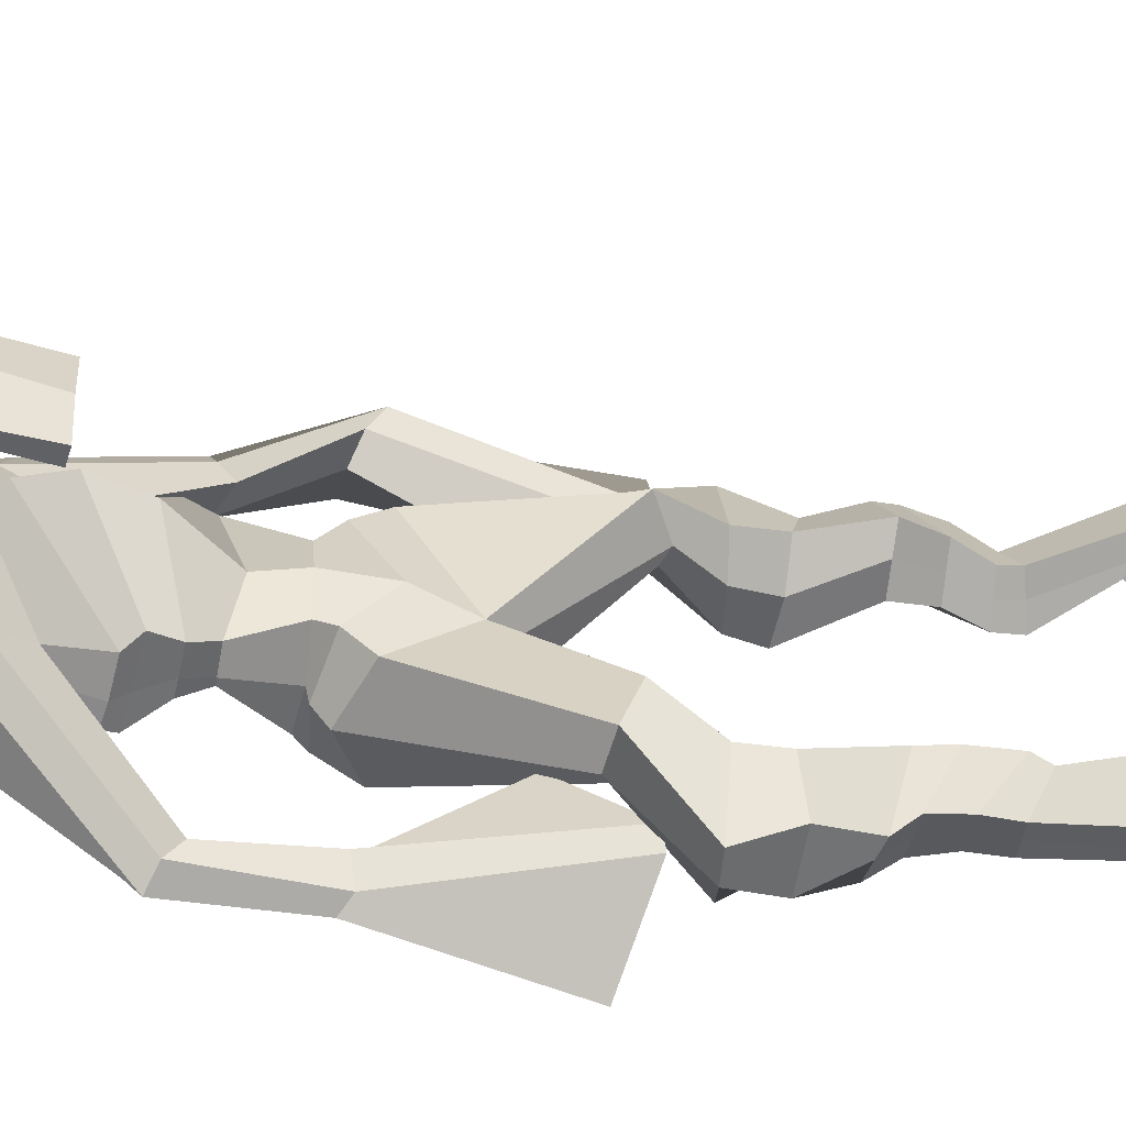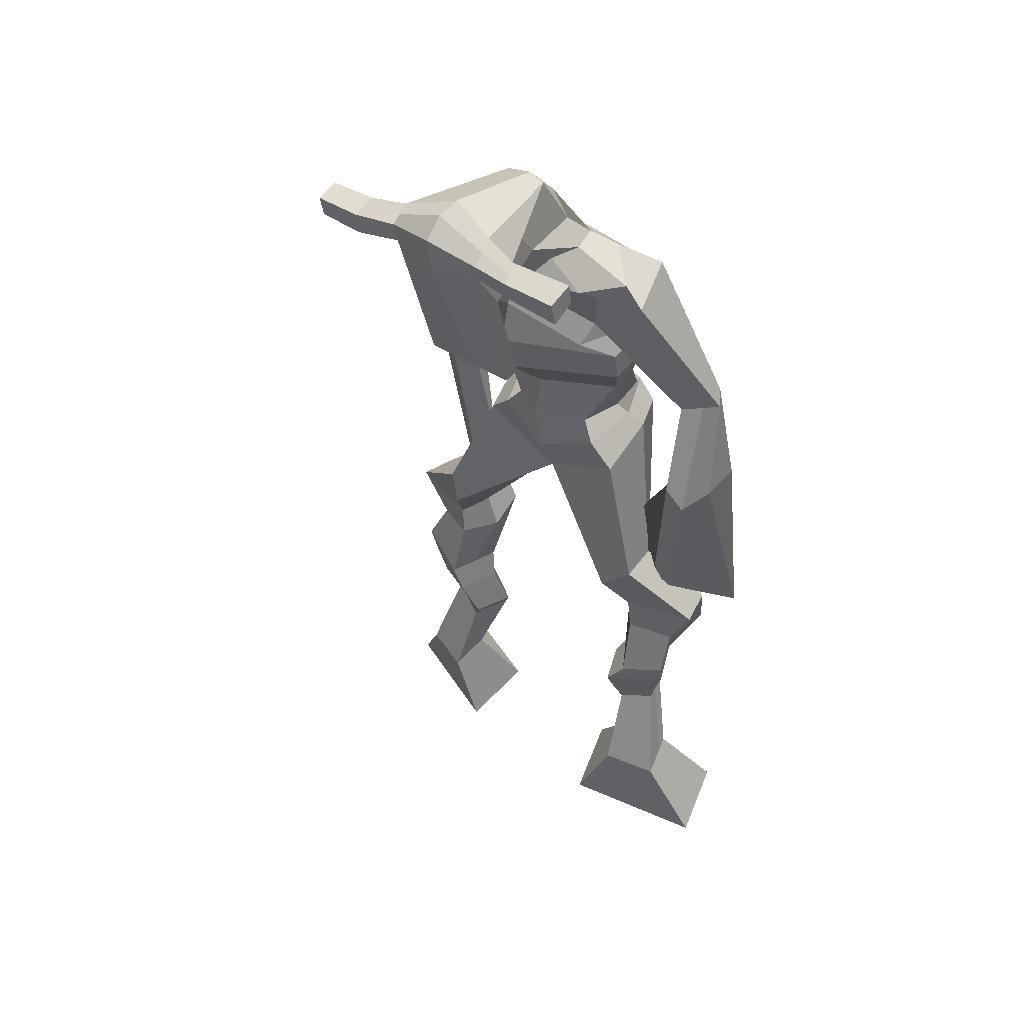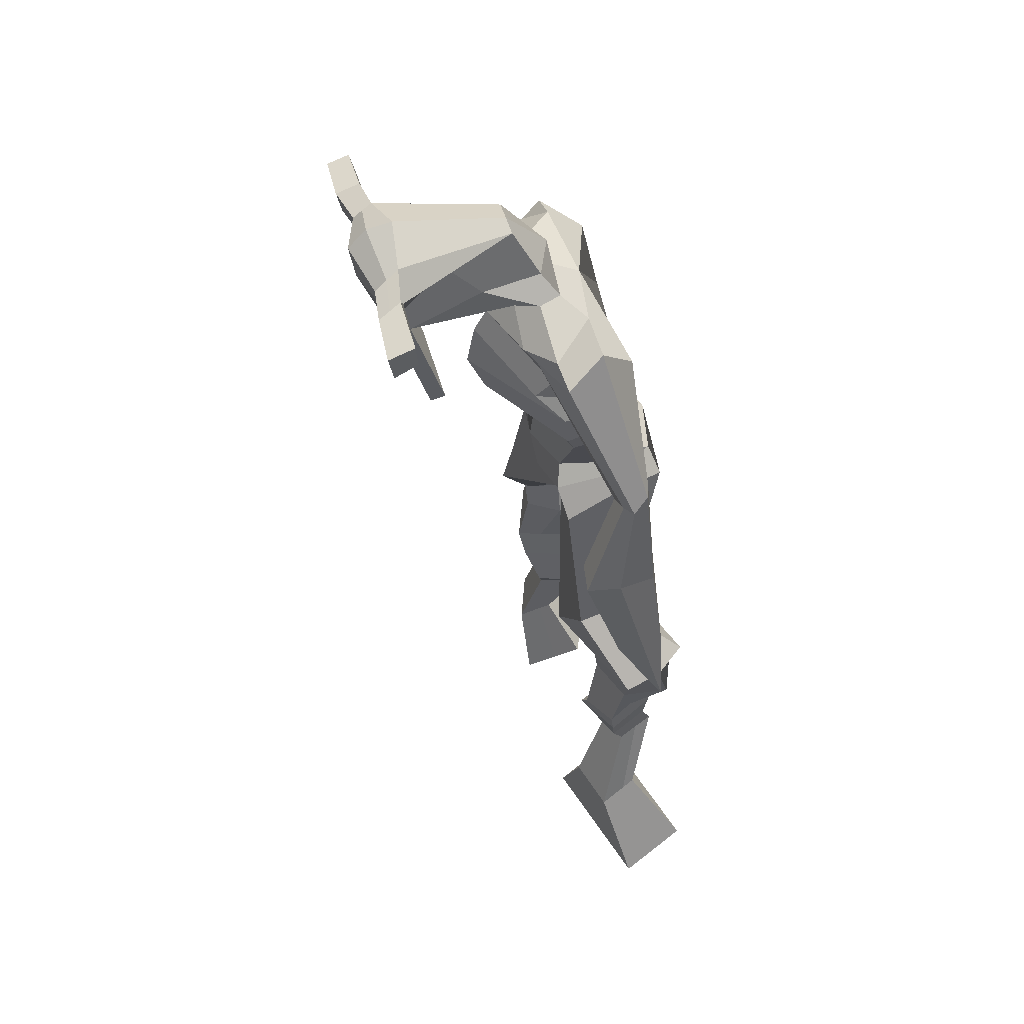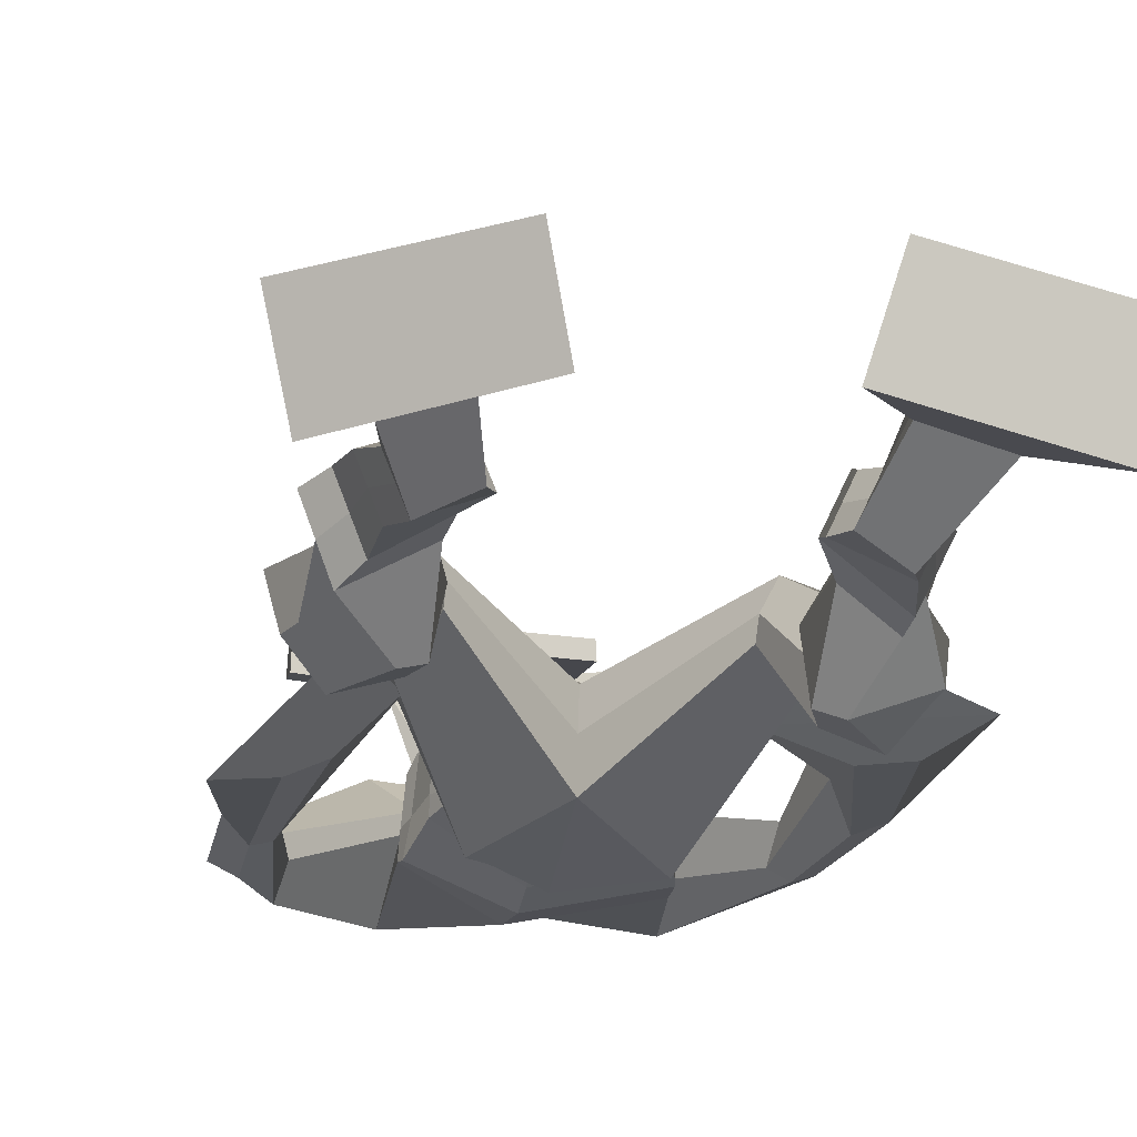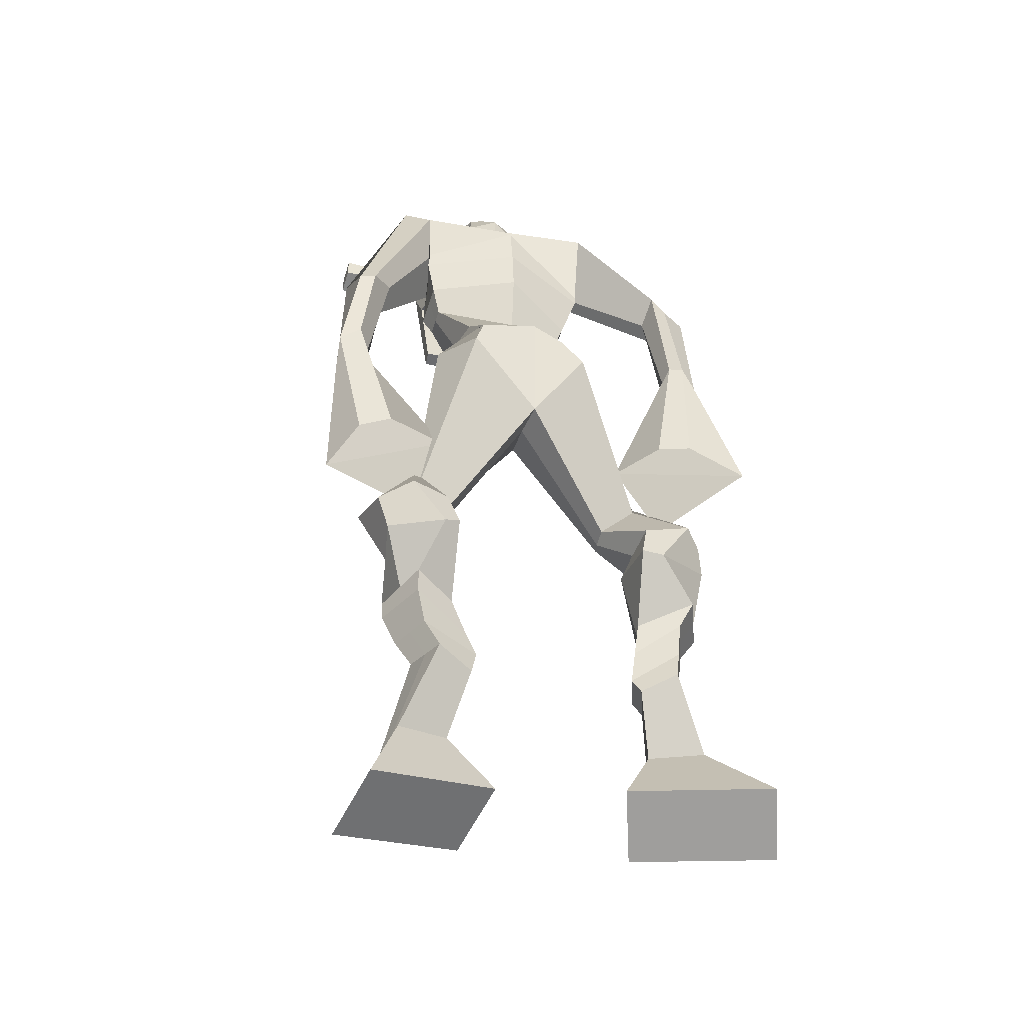
<metadata>
{"format":"obj","ext":"obj","renderer":"f3d","projection":"perspective","resolution":1024,"background":"white","views":[{"elev":35.4,"azim":-92.7,"up":"+Z"},{"elev":40.8,"azim":39.4,"up":"+Y"},{"elev":48.7,"azim":74.9,"up":"+Y"},{"elev":-28.3,"azim":-11.9,"up":"+Z"},{"elev":-36.2,"azim":161.3,"up":"+Y"}]}
</metadata>
<code>
o monstruo
v 0.1422 0.9695 -2.941
v 0.3232 0.6911 -3.084
v 0.07992 0.847 -2.781
v 0.2098 0.4748 -2.801
v -0.1142 0.9888 -3.033
v -0.3236 0.6801 -3.352
v -0.1776 0.8628 -2.873
v -0.4369 0.4637 -3.069
v 0.2246 1.253 -3.085
v 0.1442 1.239 -2.89
v 0.05448 1.347 -3.147
v -0.02507 1.339 -2.952
v 0.2626 1.319 -3.061
v 0.1829 1.309 -2.866
v 0.01091 1.51 -3.08
v -0.07268 1.491 -2.879
v 0.2104 1.53 -2.991
v 0.1268 1.511 -2.79
v -0.001042 1.676 -3.087
v -0.1033 1.646 -2.844
v 0.192 1.687 -3.003
v 0.08976 1.658 -2.759
v -0.06567 1.802 -3.118
v -0.177 1.748 -2.861
v 0.2206 2.032 -3.18
v 0.1402 1.972 -2.799
v 0.1287 1.995 -3.223
v -0.07326 1.951 -2.892
v 0.1833 2.186 -3.147
v 0.1543 2.152 -2.778
v -0.02263 2.204 -3.213
v -0.2022 2.199 -2.862
v 0.3104 2.351 -2.847
v 0.2555 2.387 -2.618
v 0.1557 2.464 -2.915
v 0.1465 2.467 -2.702
v 0.7851 2.838 -3.145
v 0.7882 2.817 -2.799
v 0.5288 3.182 -3.205
v 0.4683 3.126 -2.683
v 1.186 0.86 -3.007
v 0.9766 0.5819 -3.105
v 1.229 0.7634 -2.824
v 1.056 0.4105 -2.783
v 1.445 0.8352 -3.089
v 1.625 0.4507 -3.334
v 1.488 0.7337 -2.904
v 1.704 0.2793 -3.012
v 1.116 1.153 -3.157
v 1.211 1.161 -2.963
v 1.293 1.231 -3.219
v 1.376 1.214 -3.027
v 1.081 1.273 -3.116
v 1.164 1.256 -2.923
v 1.352 1.387 -3.152
v 1.439 1.359 -2.953
v 1.105 1.426 -3.034
v 1.192 1.398 -2.836
v 1.391 1.552 -3.164
v 1.501 1.511 -2.926
v 1.195 1.583 -3.07
v 1.301 1.542 -2.83
v 1.392 1.666 -3.163
v 1.504 1.6 -2.91
v 1.218 1.934 -3.257
v 1.302 1.866 -2.877
v 1.303 1.889 -3.303
v 1.511 1.822 -2.972
v 1.276 2.075 -3.239
v 1.302 2.059 -2.845
v 1.466 2.092 -3.294
v 1.652 2.069 -2.938
v 1.167 2.285 -2.896
v 1.246 2.3 -2.666
v 1.337 2.377 -2.964
v 1.36 2.368 -2.754
v 1.134 3.173 -3.22
v 1.241 3.074 -2.703
v 0.8498 4.388 -2.839
v 0.8726 4.263 -2.379
v 0.4479 4.305 -2.975
v 0.5332 4.081 -2.655
v 1.341 4.224 -2.955
v 1.168 4.004 -2.627
v 0.4869 4.463 -2.786
v 0.5145 4.249 -2.488
v 0.3044 4.386 -2.796
v 0.3989 4.219 -2.495
v 0.06281 3.851 -3.112
v 0.0283 3.668 -2.964
v -0.04763 3.848 -3.035
v -0.08483 3.732 -2.938
v -0.008081 3.331 -3.138
v -0.06002 3.217 -2.945
v -0.07759 3.334 -3.156
v -0.1716 3.203 -3.004
v 0.07714 2.756 -3.128
v 0.07616 2.35 -2.998
v -0.06462 2.737 -3.211
v -0.000811 2.339 -3.043
v 1.17 4.382 -2.791
v 1.178 4.267 -2.477
v 1.437 4.396 -2.779
v 1.253 4.248 -2.521
v 1.641 3.694 -2.965
v 1.574 3.56 -2.824
v 1.718 3.69 -2.939
v 1.698 3.625 -2.829
v 1.71 3.263 -2.99
v 1.619 3.161 -2.669
v 1.813 3.198 -2.965
v 1.727 3.091 -2.66
v 1.54 2.637 -3.066
v 1.394 2.269 -2.942
v 1.707 2.542 -3.078
v 1.514 2.258 -2.923
v 0.8854 4.91 -1.952
v 0.8854 4.801 -1.746
v 0.6135 4.807 -1.911
v 0.6137 4.74 -1.823
v 1.087 4.808 -1.929
v 1.103 4.718 -1.816
v 1.104 4.457 -1.966
v 0.8824 4.471 -1.962
v 0.6346 4.413 -1.98
v 0.6981 4.555 -2.608
v 1.001 4.552 -2.607
v 0.8614 4.622 -2.673
v 1.107 4.646 -1.832
v 0.6124 4.643 -1.848
v 0.9486 4.777 -2.485
v 0.8774 4.813 -2.474
v 0.8763 4.625 -1.775
v 0.7406 4.776 -2.486
v 0.1861 4.761 -1.894
v 0.1859 4.728 -1.789
v 0.1847 4.629 -1.812
v 0.1849 4.648 -1.923
v 1.565 4.78 -1.894
v 1.564 4.738 -1.772
v 1.569 4.632 -1.795
v 1.569 4.686 -1.904
v 0.5531 3.597 -2.836
v 0.8298 3.615 -2.904
v 1.244 3.633 -2.856
v 1.242 3.603 -2.717
v 0.8292 3.503 -2.635
v 0.5542 3.568 -2.677
v 0.5105 3.715 -2.844
v 1.283 3.705 -2.675
v 0.5088 3.669 -2.645
v 0.845 3.871 -2.979
v 1.287 3.762 -2.886
v 0.8396 3.739 -2.376
v 1.296 4.638 -1.811
v 1.292 4.722 -1.792
v 1.244 4.759 -1.902
v 1.185 4.692 -1.926
v 0.4167 4.769 -1.897
v 0.4166 4.733 -1.783
v 0.4152 4.625 -1.808
v 0.543 4.677 -1.924
v 0.8913 3.957 -2.049
v 0.8741 3.978 -2.119
v 0.6256 3.974 -2.121
v 1.095 3.979 -2.118
v 1.086 3.956 -2.049
v 0.6308 3.951 -2.051
v 0.8575 4.401 -2.481
v 0.612 4.489 -2.674
v 1.006 4.39 -2.48
v 0.7011 4.363 -2.483
v 1.088 4.479 -2.676
v 0.8554 4.481 -2.675
v 0.4578 3.873 -2.922
v 1.272 3.832 -2.662
v 0.4885 3.775 -2.585
v 0.8548 4.056 -2.987
v 1.329 3.917 -2.913
v 0.8632 3.959 -2.283
v 0.4509 3.93 -2.904
v 1.139 3.906 -2.549
v 0.4614 3.852 -2.639
v 0.8485 4.284 -2.932
v 1.322 3.986 -2.922
v 0.876 4.161 -2.317
v 0.8154 3.431 -3.116
v 1.129 3.38 -3.069
v 0.8158 3.309 -2.616
v 0.5853 3.39 -3.044
v 1.071 3.317 -2.7
v 0.6586 3.317 -2.687
v -0.3762 0.5795 -3.22
v 0.121 0.9305 -2.887
v -0.1355 0.9483 -2.98
v 0.2705 0.5906 -2.953
v 0.1836 1.248 -2.987
v 0.01427 1.343 -3.049
v 0.2224 1.314 -2.963
v -0.03088 1.5 -2.979
v 0.1686 1.521 -2.89
v -0.05219 1.661 -2.966
v 0.1409 1.673 -2.881
v -0.1213 1.775 -2.99
v 0.2577 1.988 -2.962
v -0.1286 2 -3.114
v 0.1901 2.145 -2.966
v -0.1495 2.206 -3.048
v 0.3116 2.31 -2.777
v 0.1377 2.515 -2.869
v 0.7879 2.836 -2.946
v 0.4391 3.271 -2.918
v 1.662 0.3711 -3.185
v 1.201 0.829 -2.946
v 1.46 0.8026 -3.028
v 1.014 0.5023 -2.955
v 1.164 1.158 -3.059
v 1.335 1.222 -3.123
v 1.123 1.265 -3.02
v 1.395 1.373 -3.052
v 1.149 1.412 -2.935
v 1.446 1.532 -3.045
v 1.248 1.563 -2.95
v 1.448 1.633 -3.037
v 1.181 1.896 -3.036
v 1.565 1.863 -3.197
v 1.251 2.065 -3.037
v 1.601 2.076 -3.127
v 1.169 2.241 -2.823
v 1.365 2.423 -2.918
v 1.266 3.24 -2.948
v 0.4788 4.05 -2.757
v 1.247 4.137 -2.817
v 0.3472 4.32 -2.648
v 0.2707 4.208 -2.669
v 0.08901 3.727 -3.017
v -0.1511 3.785 -3.017
v -0.01449 3.271 -3.04
v -0.1691 3.26 -3.098
v 0.2582 2.679 -2.948
v -0.2941 2.511 -3.344
v 1.375 4.335 -2.583
v 1.441 4.205 -2.623
v 1.552 3.651 -2.942
v 1.773 3.655 -2.858
v 1.639 3.223 -2.83
v 1.79 3.139 -2.808
v 1.239 2.613 -2.982
v 1.856 2.275 -3.046
v 0.8851 4.89 -1.832
v 0.6136 4.774 -1.867
v 1.095 4.763 -1.873
v 1.016 4.516 -2.327
v 0.7006 4.473 -2.341
v 1.032 4.711 -2.158
v 0.6724 4.709 -2.167
v 0.186 4.744 -1.841
v 0.1848 4.638 -1.867
v 1.564 4.759 -1.833
v 1.569 4.659 -1.849
v 1.244 3.619 -2.794
v 0.5532 3.592 -2.806
v 1.284 3.739 -2.801
v 0.5091 3.698 -2.771
v 1.241 4.665 -1.868
v 1.268 4.74 -1.847
v 0.4791 4.651 -1.866
v 0.4166 4.751 -1.84
v 0.6192 4.432 -2.581
v 1.091 4.437 -2.58
v 1.301 3.889 -2.825
v 0.4755 3.832 -2.791
v 1.304 3.962 -2.845
v 0.4526 3.896 -2.806
v 0.5843 3.342 -2.869
v 1.133 3.339 -2.894
v 0.8084 3.346 -3.22
v 1.079 3.325 -3.167
v 0.8003 3.046 -2.664
v 0.6274 3.343 -3.146
v 1.135 3.214 -2.673
v 0.5898 3.237 -2.662
v 1.191 3.295 -2.917
v 0.5207 3.331 -2.886
g monstruo_Material.003
f 1 5 11 9
f 4 3 7 8
f 193 195 5 6
f 193 196 4 8
f 196 194 3 4
f 6 5 1 2
f 198 12 16 200
f 7 3 10 12
f 195 7 12 198
f 194 1 9 197
f 200 16 20 202
f 12 10 14 16
f 9 11 15 13
f 197 9 13 199
f 20 18 22 24
f 16 14 18 20
f 13 15 19 17
f 199 13 17 201
f 21 23 27 25
f 17 19 23 21
f 201 17 21 203
f 202 20 24 204
f 206 28 32 208
f 203 21 25 205
f 204 24 28 206
f 24 22 26 28
f 29 31 35 33
f 28 26 30 32
f 25 27 31 29
f 205 25 29 207
f 209 33 37 211
f 207 29 33 209
f 208 32 36 210
f 32 30 34 36
f 185 184 79 83
f 210 36 40 212
f 36 34 38 40
f 33 35 39 37
f 41 49 51 45
f 44 48 47 43
f 213 46 45 215
f 213 48 44 216
f 216 44 43 214
f 46 42 41 45
f 218 220 56 52
f 47 52 50 43
f 215 218 52 47
f 214 217 49 41
f 220 222 60 56
f 52 56 54 50
f 49 53 55 51
f 217 219 53 49
f 60 64 62 58
f 56 60 58 54
f 53 57 59 55
f 219 221 57 53
f 61 65 67 63
f 57 61 63 59
f 221 223 61 57
f 222 224 64 60
f 226 228 72 68
f 223 225 65 61
f 224 226 68 64
f 64 68 66 62
f 69 73 75 71
f 68 72 70 66
f 65 69 71 67
f 225 227 69 65
f 229 211 37 73
f 227 229 73 69
f 228 230 76 72
f 72 76 74 70
f 184 181 81 79
f 230 231 78 76
f 76 78 38 74
f 73 37 77 75
f 268 159 135 257
f 133 129 122 118
f 186 182 84 80
f 274 183 82 232
f 273 185 83 233
f 183 186 80 82
f 234 235 88 86
f 82 88 92 90
f 82 80 86 88
f 79 81 87 85
f 90 92 96 94
f 235 87 91 237
f 232 82 90 236
f 87 81 89 91
f 95 93 97 99
f 236 90 94 238
f 91 89 93 95
f 237 91 95 239
f 240 98 100 241
f 239 95 99 241
f 94 96 100 98
f 238 94 98 240
f 242 102 104 243
f 83 79 101 103
f 80 84 104 102
f 104 84 106 108
f 108 106 110 112
f 83 103 107 105
f 233 83 105 244
f 243 104 108 245
f 109 111 115 113
f 245 108 112 247
f 105 107 111 109
f 244 105 109 246
f 248 113 115 249
f 246 109 113 248
f 112 110 114 116
f 247 112 116 249
f 250 117 119 251
f 250 118 122 252
f 156 155 141 140
f 131 132 117 121
f 132 134 119 117
f 130 133 118 120
f 172 169 124 125
f 174 170 126 128
f 173 174 128 127
f 270 173 127 253
f 169 171 123 124
f 269 172 125 254
f 129 133 163 167
f 128 126 134 132
f 127 128 132 131
f 253 127 131 255
f 130 125 165 168
f 254 125 130 256
f 258 137 136 257
f 161 160 136 137
f 267 161 137 258
f 159 162 138 135
f 260 142 139 259
f 158 157 139 142
f 266 156 140 259
f 265 158 142 260
f 192 189 147 148
f 276 188 145 261
f 275 192 148 262
f 189 191 146 147
f 187 190 143 144
f 188 187 144 145
f 148 147 154 151
f 261 145 153 263
f 262 148 151 264
f 147 146 150 154
f 144 143 149 152
f 145 144 152 153
f 255 131 158 265
f 252 122 156 266
f 131 121 157 158
f 122 129 155 156
f 119 134 162 159
f 256 130 161 267
f 130 120 160 161
f 251 119 159 268
f 165 164 163 168
f 164 166 167 163
f 133 130 168 163
f 123 129 167 166
f 124 123 166 164
f 125 124 164 165
f 234 86 172 269
f 80 102 171 169
f 242 101 173 270
f 101 79 174 173
f 79 85 170 174
f 86 80 169 172
f 151 154 180 177
f 263 153 179 271
f 264 151 177 272
f 154 150 176 180
f 152 149 175 178
f 153 152 178 179
f 177 180 186 183
f 271 179 185 273
f 272 177 183 274
f 180 176 182 186
f 178 175 181 184
f 179 178 184 185
f 278 277 187 188
f 277 280 190 187
f 279 281 191 189
f 284 282 192 275
f 283 278 188 276
f 282 279 189 192
f 281 283 276 191
f 280 284 275 190
f 175 272 274 181
f 176 271 273 182
f 149 264 272 175
f 150 263 271 176
f 102 242 270 171
f 85 234 269 170
f 120 251 268 160
f 134 256 267 162
f 121 252 266 157
f 129 255 265 155
f 143 262 264 149
f 146 261 263 150
f 190 275 262 143
f 191 276 261 146
f 155 265 260 141
f 157 266 259 139
f 141 260 259 140
f 162 267 258 138
f 138 258 257 135
f 126 254 256 134
f 123 253 255 129
f 170 269 254 126
f 171 270 253 123
f 117 250 252 121
f 118 250 251 120
f 111 247 249 115
f 110 246 248 114
f 114 248 249 116
f 106 244 246 110
f 107 245 247 111
f 103 243 245 107
f 84 233 244 106
f 101 242 243 103
f 93 238 240 97
f 96 239 241 100
f 97 240 241 99
f 92 237 239 96
f 89 236 238 93
f 81 232 236 89
f 88 235 237 92
f 85 87 235 234
f 182 273 233 84
f 181 274 232 81
f 160 268 257 136
f 75 77 231 230
f 71 75 230 228
f 70 74 229 227
f 74 38 211 229
f 66 70 227 225
f 63 67 226 224
f 62 66 225 223
f 67 71 228 226
f 59 63 224 222
f 58 62 223 221
f 54 58 221 219
f 50 54 219 217
f 55 59 222 220
f 43 50 217 214
f 45 51 218 215
f 51 55 220 218
f 42 216 214 41
f 46 213 216 42
f 48 213 215 47
f 35 210 212 39
f 31 208 210 35
f 30 207 209 34
f 34 209 211 38
f 26 205 207 30
f 23 204 206 27
f 22 203 205 26
f 27 206 208 31
f 19 202 204 23
f 18 201 203 22
f 14 199 201 18
f 10 197 199 14
f 15 200 202 19
f 3 194 197 10
f 5 195 198 11
f 11 198 200 15
f 2 1 194 196
f 6 2 196 193
f 8 7 195 193
f 39 212 284 280
f 78 231 283 281
f 40 38 279 282
f 231 77 278 283
f 212 40 282 284
f 38 78 281 279
f 37 39 280 277
f 77 37 277 278

</code>
